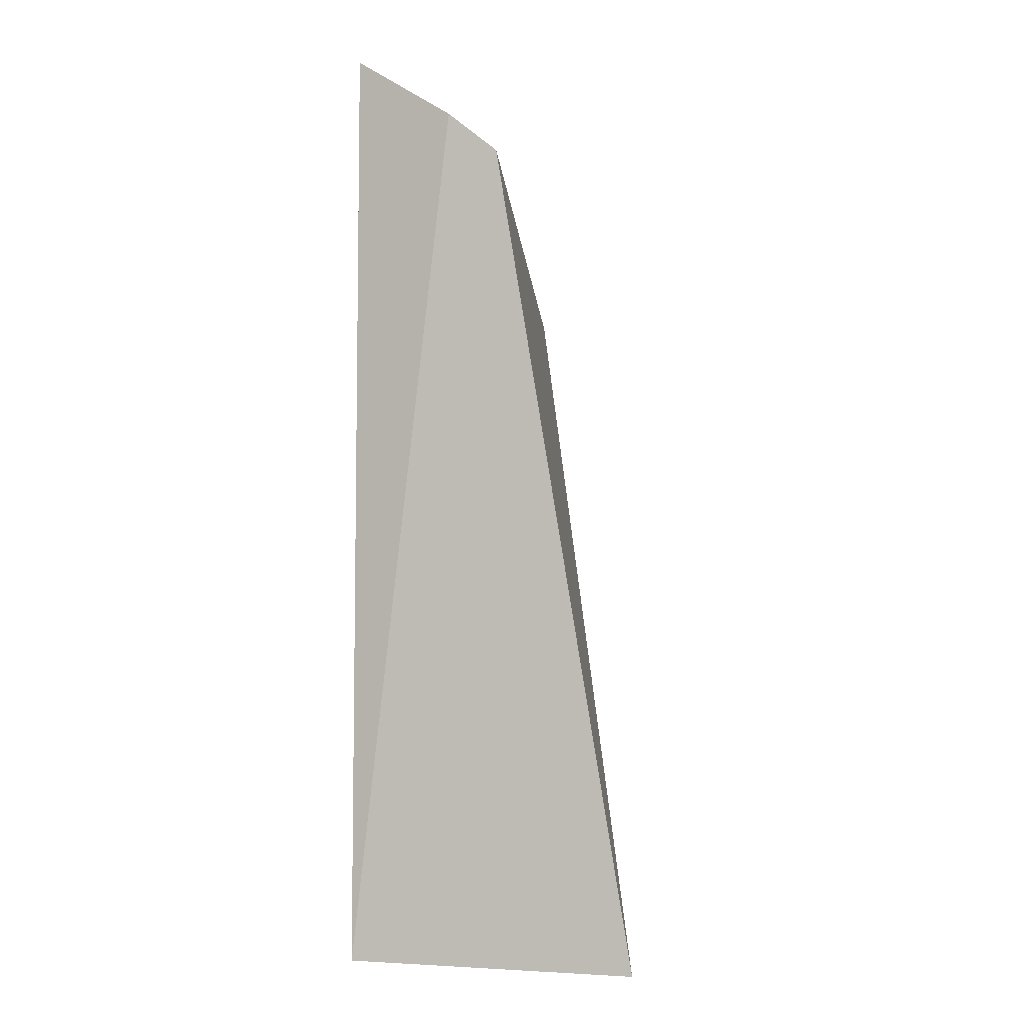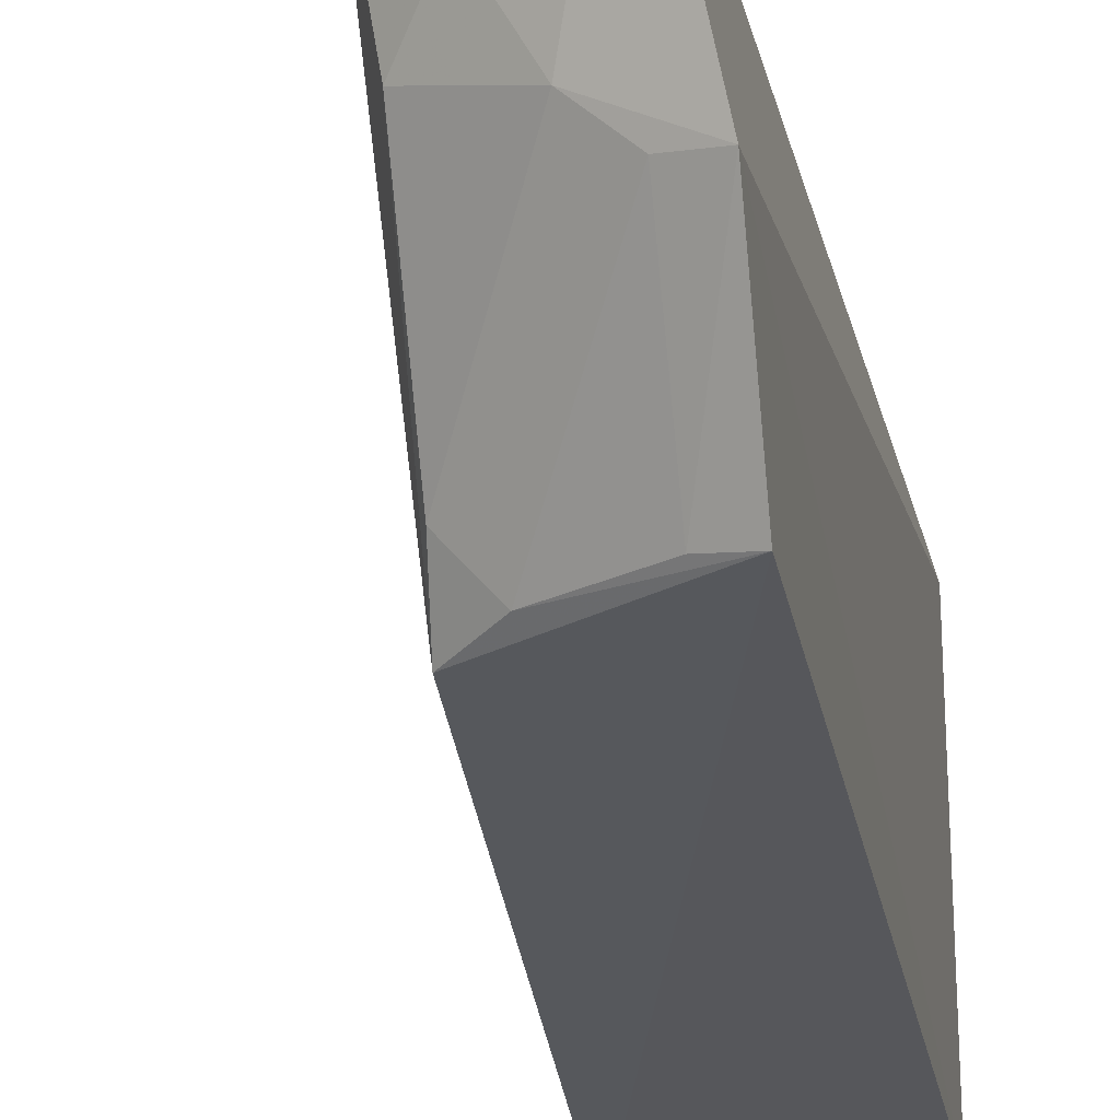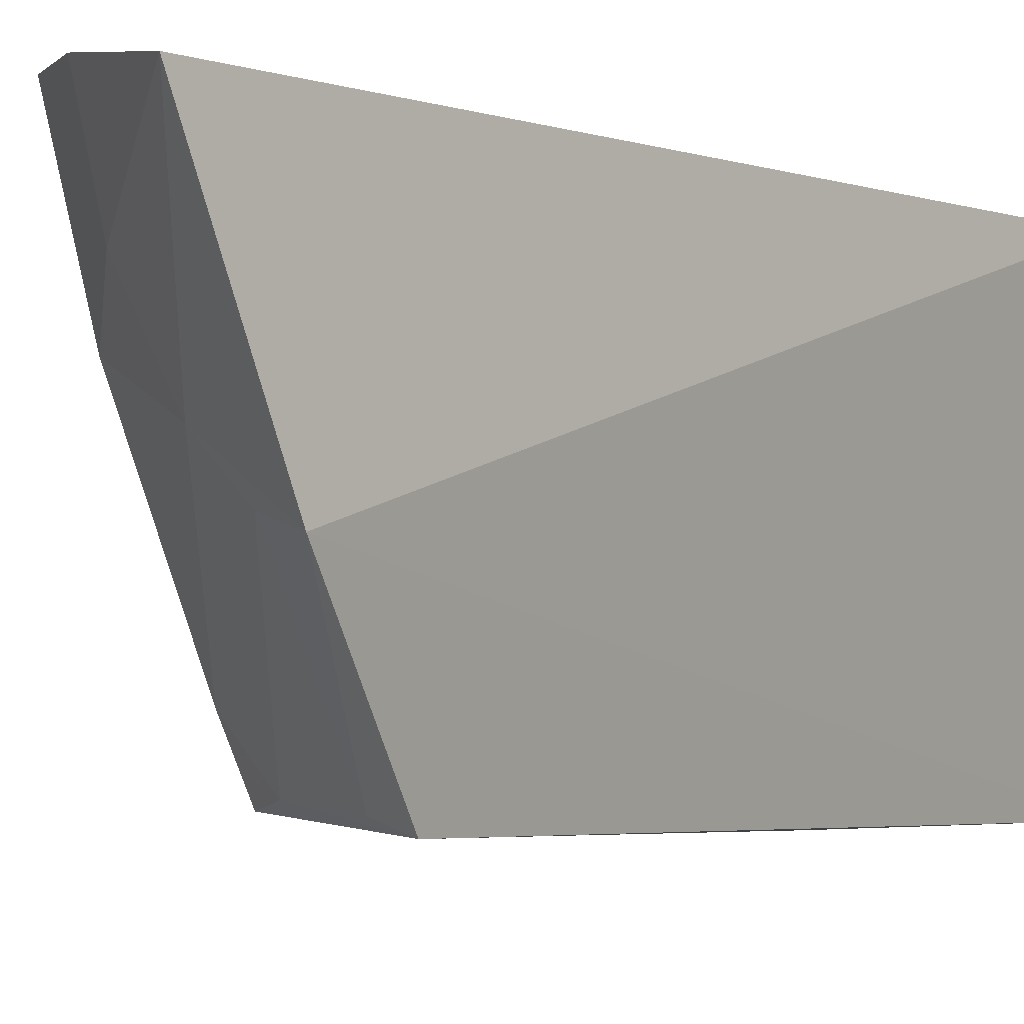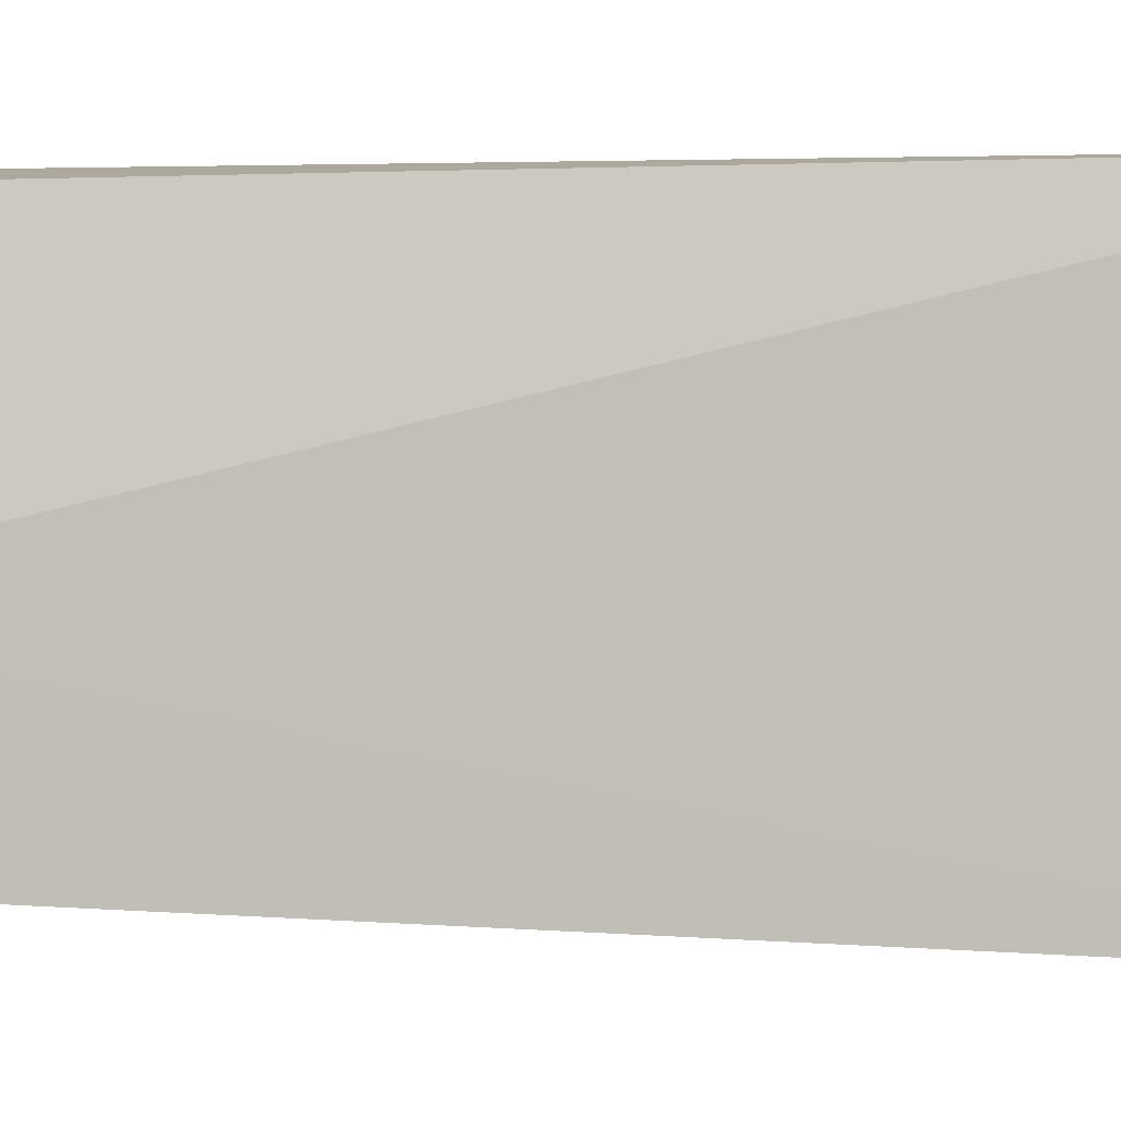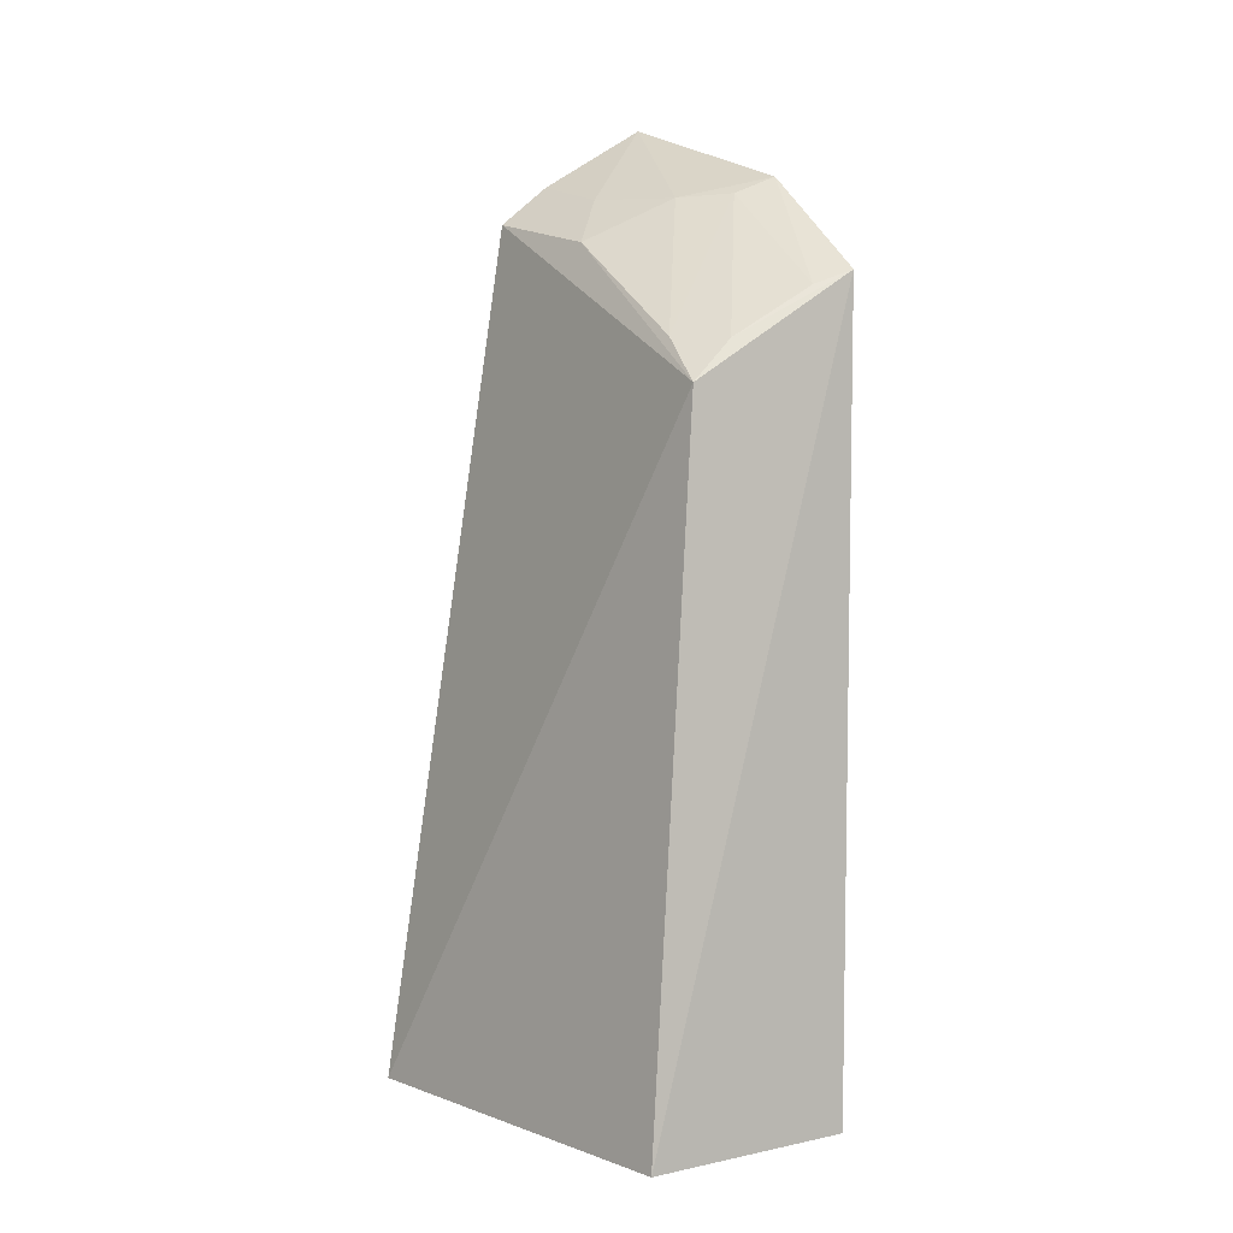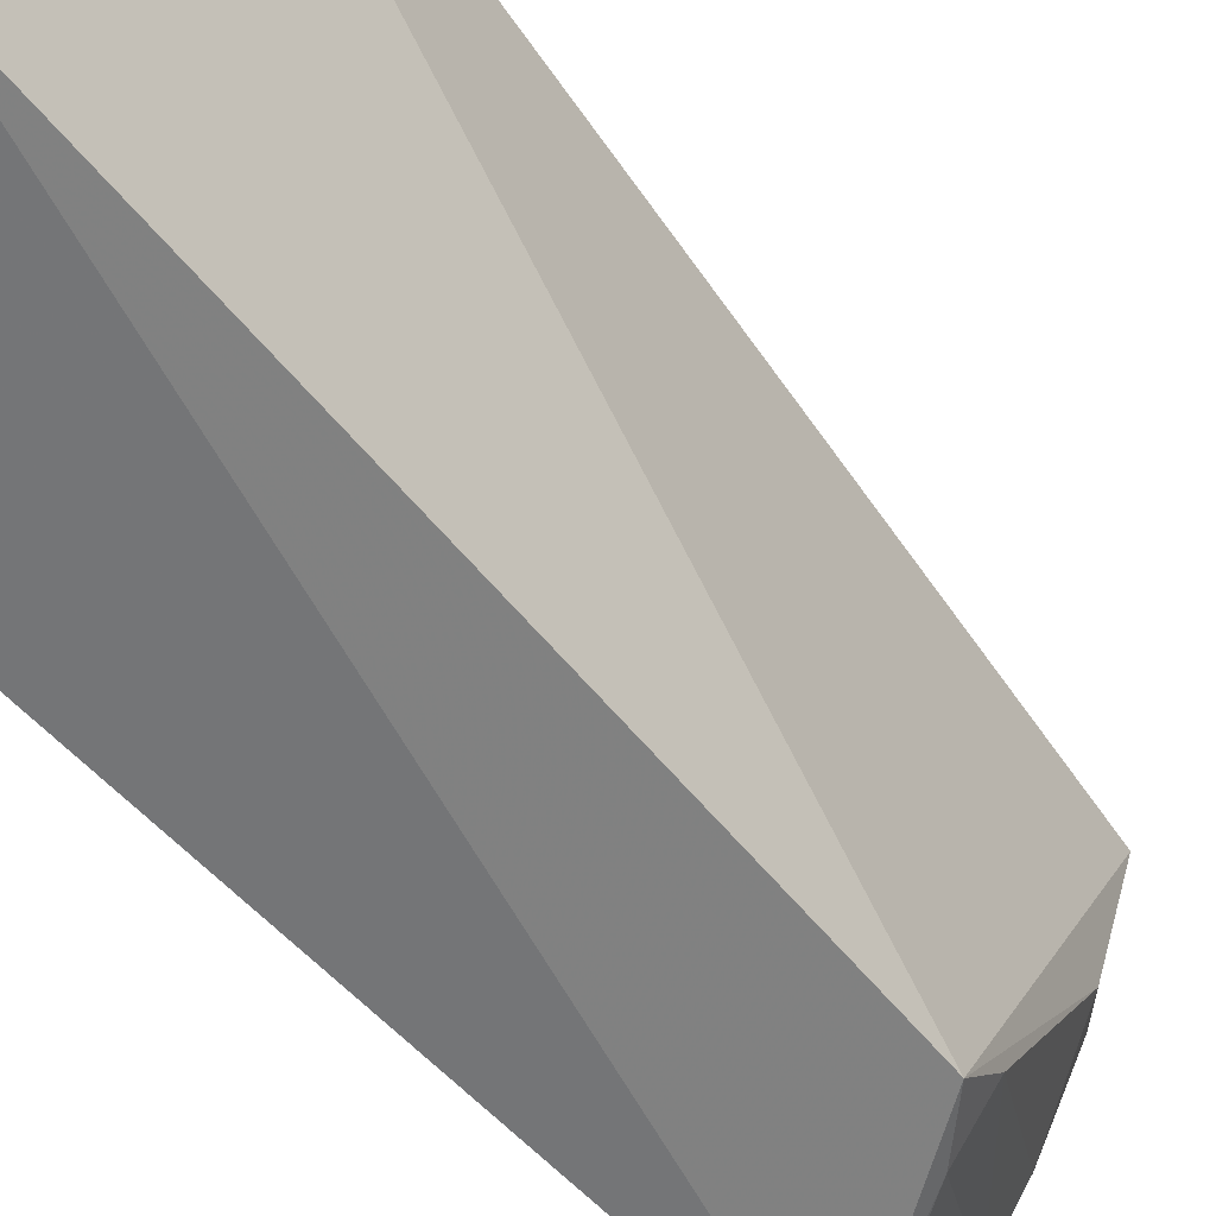
<metadata>
{"format":"obj","ext":"obj","renderer":"f3d","projection":"perspective","resolution":1024,"background":"white","views":[{"elev":1.2,"azim":-169.0,"up":"+Z"},{"elev":-25.0,"azim":12.0,"up":"+Y"},{"elev":-1.7,"azim":32.7,"up":"+Y"},{"elev":0.7,"azim":99.5,"up":"+Y"},{"elev":6.2,"azim":-29.4,"up":"+Z"},{"elev":-60.2,"azim":-136.6,"up":"+Y"}]}
</metadata>
<code>
v -0.3495 -0.1294 0.2717
v -0.3561 -0.138 0.01204
v -0.3561 -0.01683 0.01204
v -0.4078 -0.01397 0.2894
v -0.4255 -0.142 0.01223
v -0.3591 -0.01839 0.3217
v -0.348 -0.08481 0.3022
v -0.404 -0.1282 0.2385
v -0.4536 -0.01854 0.01103
v -0.3915 -0.01351 0.3021
v -0.4017 -0.05683 0.2818
v -0.3897 -0.1255 0.2514
v -0.3887 -0.04209 0.2963
v -0.362 -0.1266 0.2672
v -0.402 -0.1113 0.2518
v -0.3745 -0.0685 0.2957
v -0.361 -0.08154 0.2968
f 5 2 1
f 7 1 2
f 7 2 3
f 7 3 6
f 8 5 1
f 9 3 2
f 9 2 5
f 9 8 4
f 9 5 8
f 10 6 3
f 10 9 4
f 10 3 9
f 11 4 8
f 12 8 1
f 13 10 4
f 13 4 11
f 13 6 10
f 14 12 1
f 14 1 7
f 15 11 8
f 15 8 12
f 16 13 11
f 16 7 6
f 16 6 13
f 16 11 15
f 17 14 7
f 17 12 14
f 17 7 16
f 17 16 15
f 17 15 12

</code>
